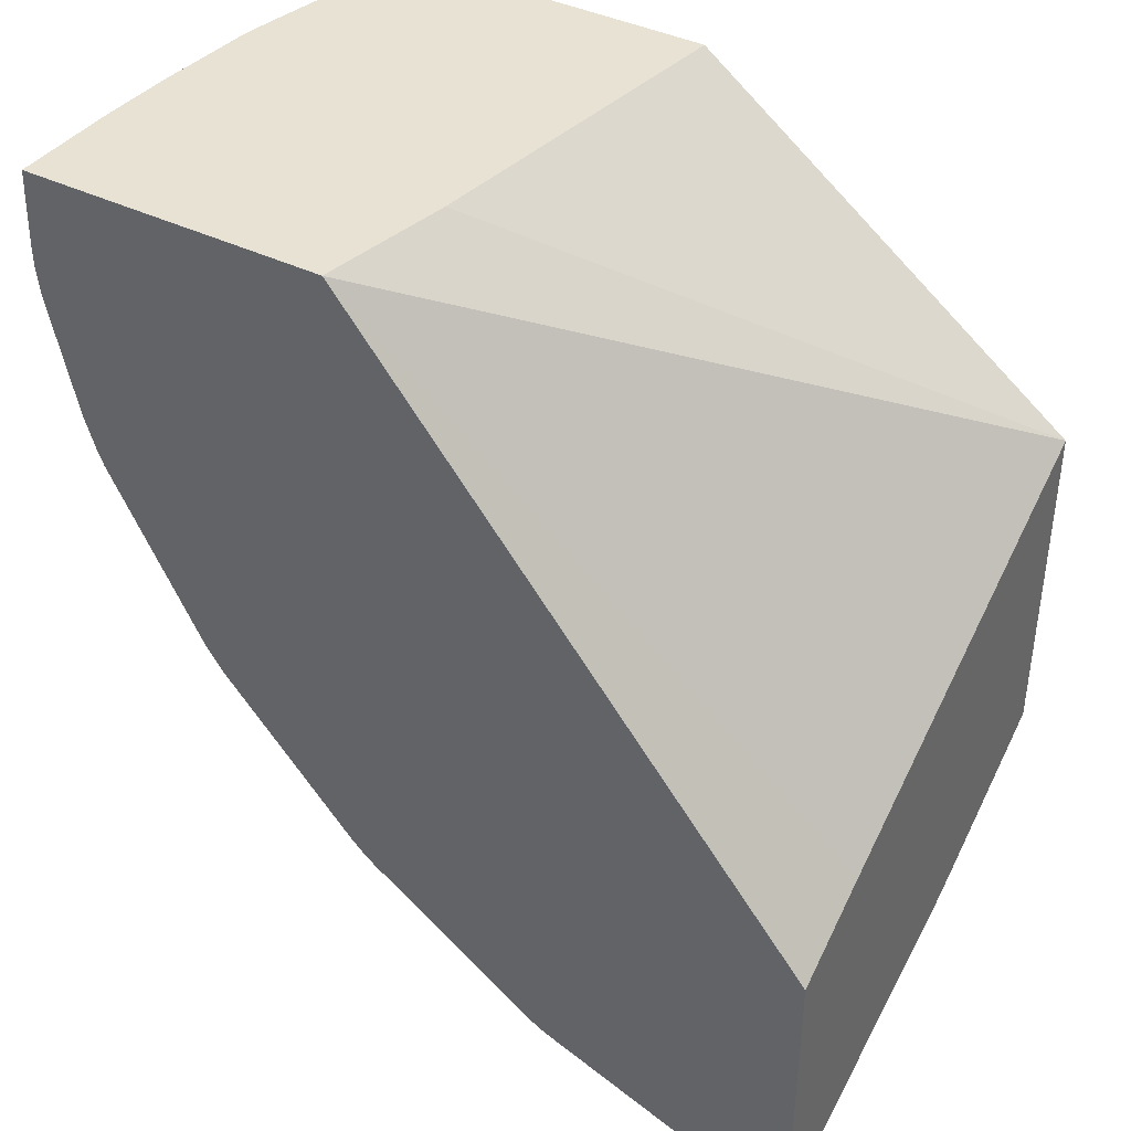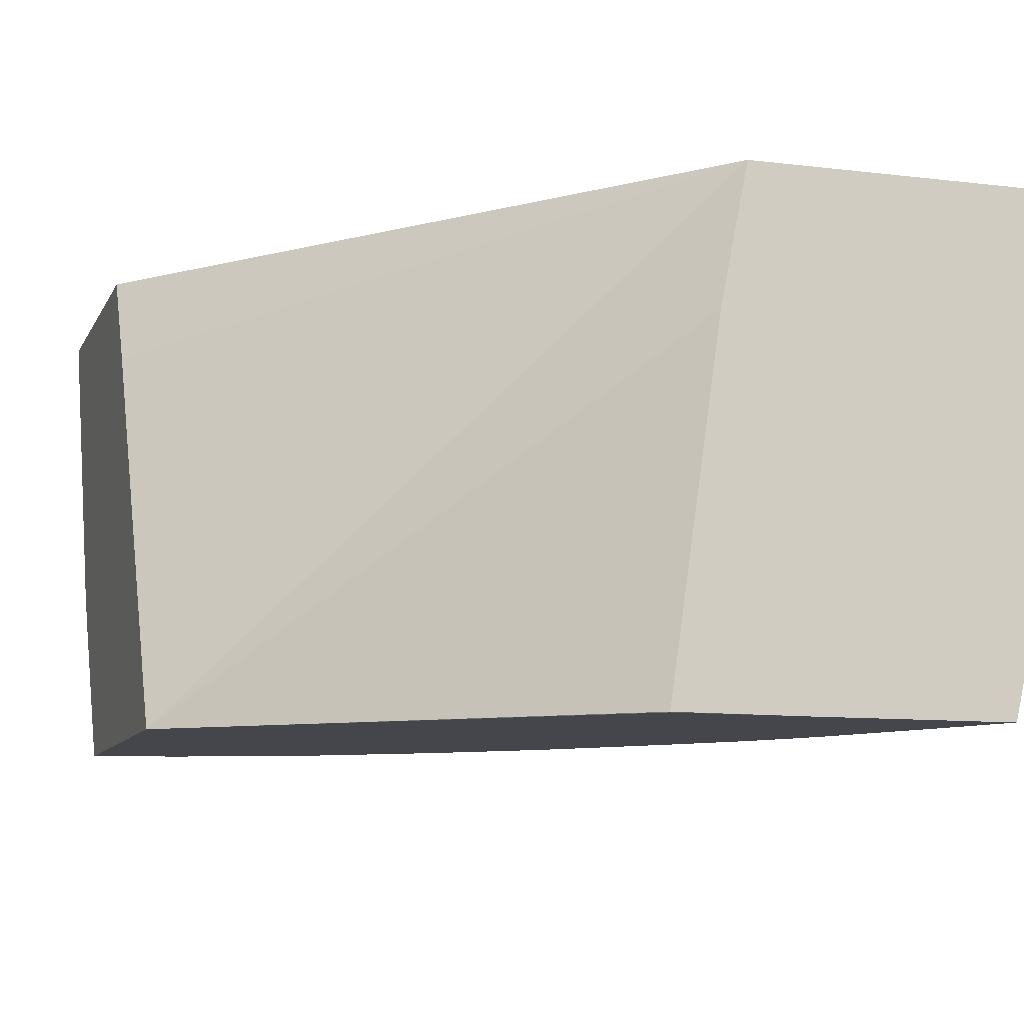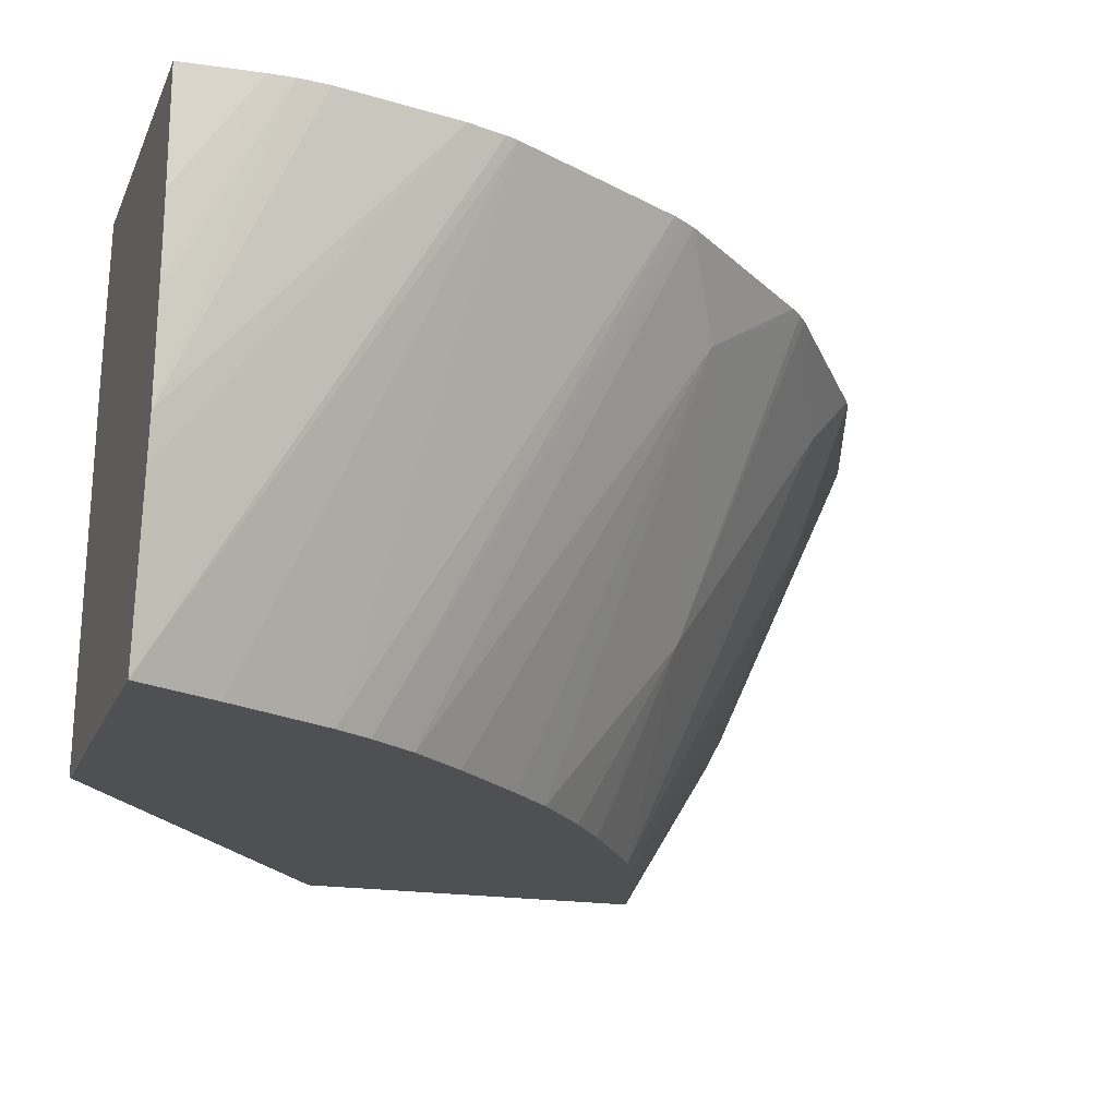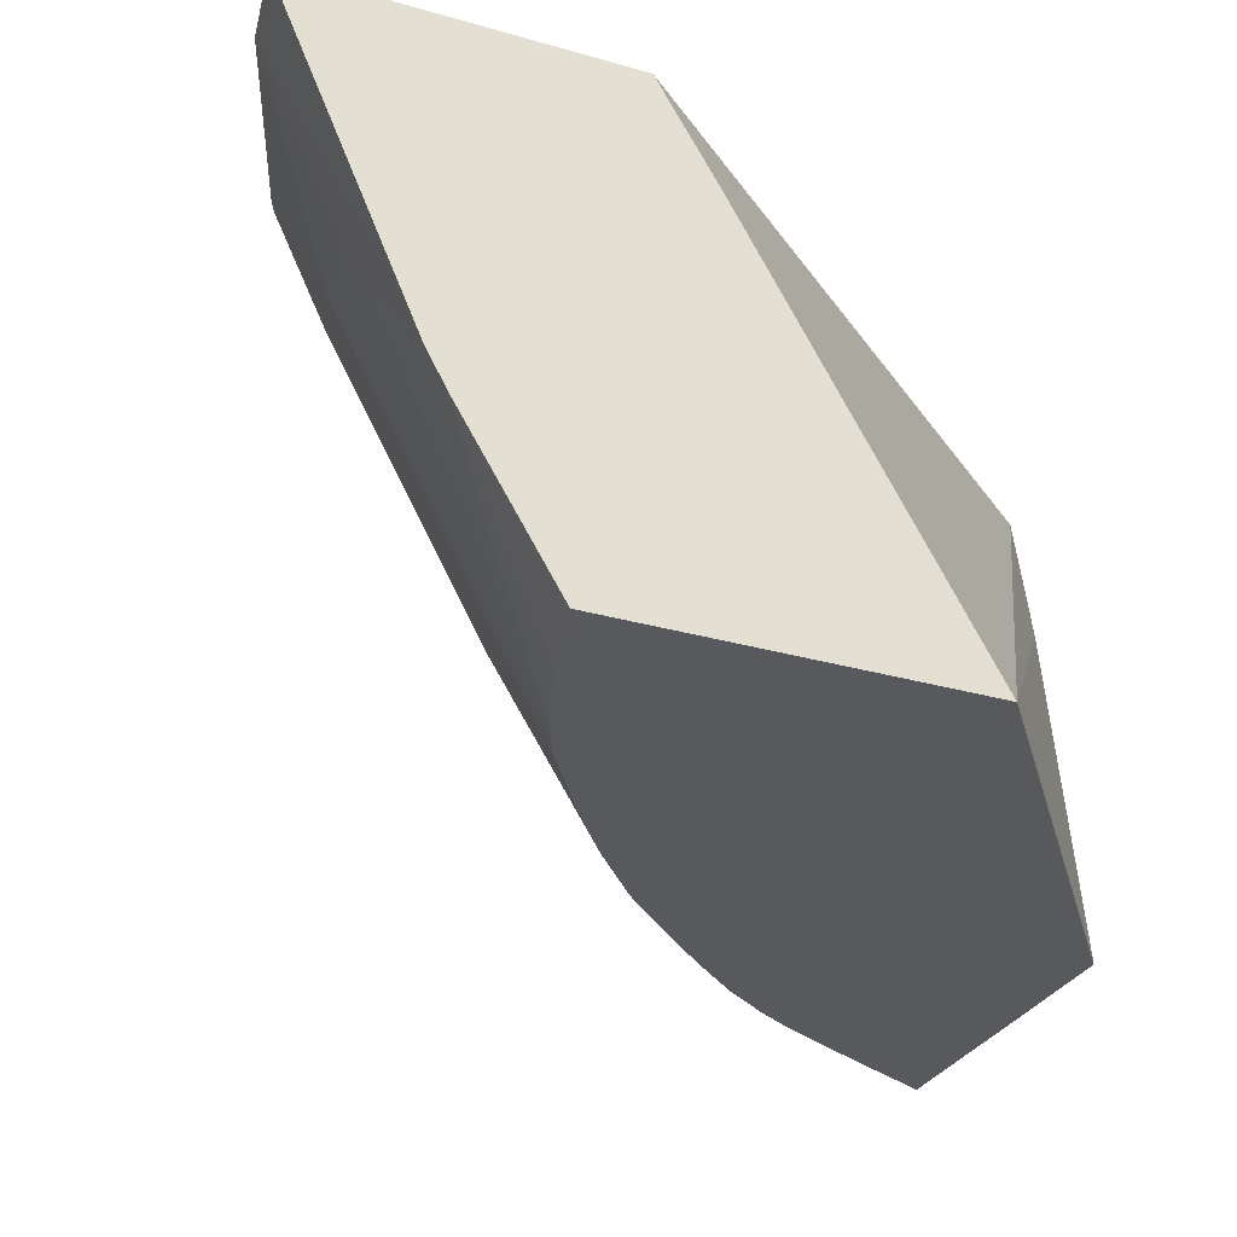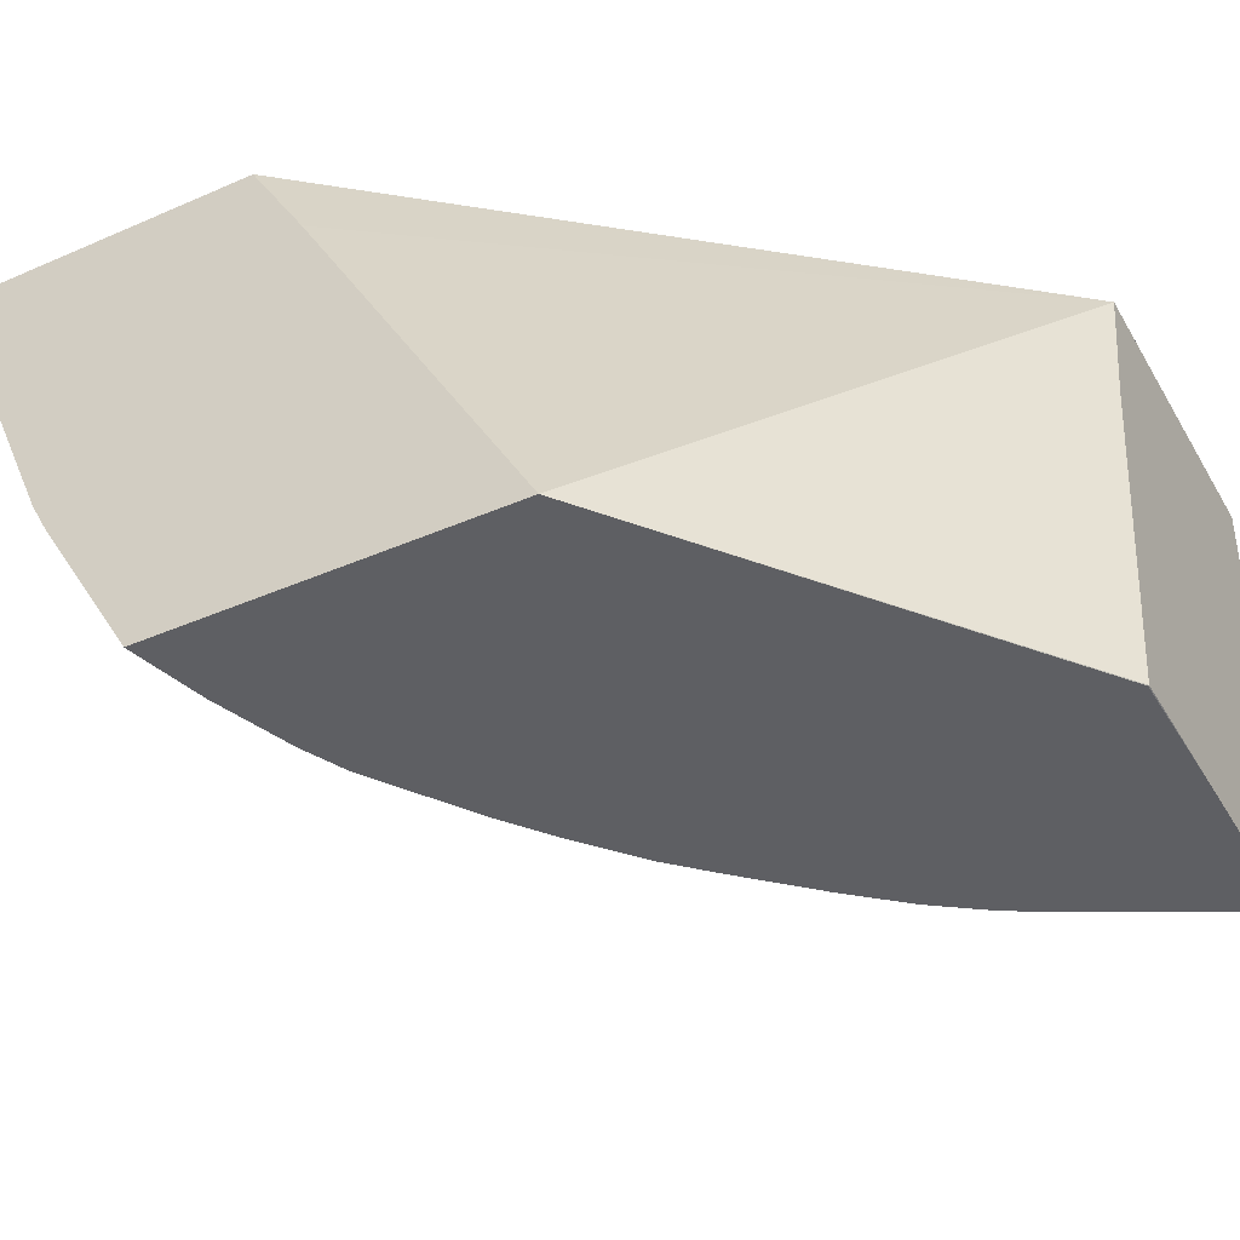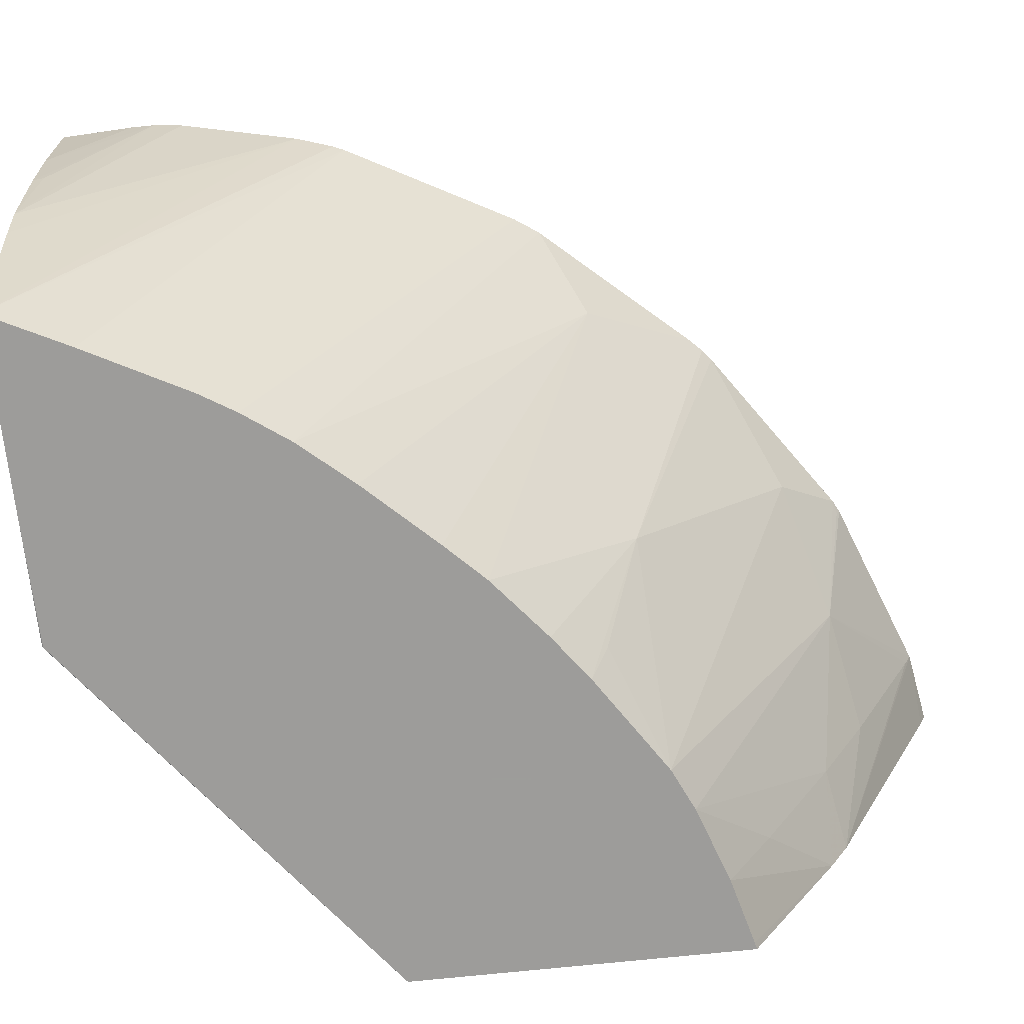
<metadata>
{"format":"obj","ext":"obj","renderer":"f3d","projection":"perspective","resolution":1024,"background":"white","views":[{"elev":40.0,"azim":-148.8,"up":"+Z"},{"elev":-10.0,"azim":-17.4,"up":"+Y"},{"elev":-18.5,"azim":72.3,"up":"+Y"},{"elev":-29.9,"azim":-112.8,"up":"+Y"},{"elev":-40.9,"azim":-62.0,"up":"+Y"},{"elev":-70.3,"azim":96.1,"up":"+Y"}]}
</metadata>
<code>
v -0.04462 0.1753 0.02149
v -0.04464 0.1753 0.02193
v -0.04465 0.1747 0.02193
v -0.04462 0.1753 0.02135
v -0.04646 0.1753 0.02193
v -0.04468 0.1742 0.02193
v -0.04464 0.1753 0.02118
v -0.04468 0.1743 0.02187
v -0.04475 0.1736 0.02193
v -0.04922 0.1724 0.02018
v -0.04662 0.1745 0.02193
v -0.04922 0.1753 0.01853
v -0.04922 0.1748 0.01886
v -0.0448 0.1753 0.02047
v -0.0448 0.1734 0.02193
v -0.04692 0.1724 0.02192
v -0.04692 0.1725 0.02193
v -0.04922 0.1724 0.01815
v -0.04922 0.1753 0.01673
v -0.04487 0.1753 0.02025
v -0.04501 0.1724 0.02193
v -0.04618 0.1724 0.02193
v -0.04922 0.1734 0.01761
v -0.04918 0.1724 0.01816
v -0.04876 0.1753 0.0168
v -0.04922 0.1752 0.01677
v -0.0449 0.1753 0.02018
v -0.04501 0.1724 0.02193
v -0.04922 0.1736 0.01749
v -0.04876 0.1737 0.01757
v -0.04876 0.1729 0.018
v -0.04876 0.1724 0.01827
v -0.04766 0.1753 0.01722
v -0.04807 0.1745 0.0174
v -0.04876 0.1752 0.01685
v -0.04525 0.1724 0.02147
v -0.04557 0.1724 0.02087
v -0.04546 0.1753 0.01916
v -0.04876 0.1743 0.01728
v -0.04829 0.1724 0.01843
v -0.04758 0.1753 0.01726
v -0.04765 0.1753 0.01724
v -0.0473 0.1749 0.01762
v -0.04803 0.1724 0.01855
v -0.04569 0.1724 0.02066
v -0.04551 0.1753 0.01908
v -0.04652 0.1753 0.01798
v -0.04769 0.173 0.01844
v -0.04701 0.1735 0.0186
v -0.04736 0.1727 0.01883
v -0.04743 0.1724 0.01894
v -0.04589 0.1724 0.02039
v -0.04556 0.1753 0.01901
v -0.04645 0.1753 0.01804
v -0.046 0.1749 0.01875
v -0.04679 0.1724 0.01944
v -0.04716 0.1724 0.01914
v -0.04616 0.1724 0.02008
v -0.04638 0.1753 0.01811
v -0.04656 0.1724 0.01967
f 1 2 3
f 1 3 4
f 1 4 7
f 1 7 14
f 1 14 20
f 1 20 27
f 1 27 38
f 1 38 46
f 1 46 53
f 1 53 59
f 1 59 54
f 1 54 47
f 1 47 41
f 1 41 33
f 1 33 25
f 1 25 19
f 1 19 12
f 1 12 5
f 1 5 2
f 2 5 11
f 2 11 17
f 2 17 22
f 2 22 21
f 2 21 15
f 2 15 9
f 2 9 6
f 2 6 3
f 3 6 4
f 4 6 8
f 4 8 9
f 4 9 7
f 5 10 11
f 5 12 13
f 5 13 10
f 6 9 8
f 7 9 14
f 9 15 14
f 10 16 17
f 10 17 11
f 10 13 12
f 10 12 19
f 10 19 26
f 10 26 29
f 10 29 23
f 10 23 18
f 10 18 24
f 10 24 32
f 10 32 40
f 10 40 44
f 10 44 51
f 10 51 57
f 10 57 56
f 10 56 60
f 10 60 58
f 10 58 52
f 10 52 45
f 10 45 37
f 10 37 36
f 10 36 28
f 10 28 21
f 10 21 22
f 10 22 16
f 14 15 21
f 14 21 20
f 16 22 17
f 18 23 24
f 19 25 26
f 20 21 27
f 21 28 27
f 23 29 30
f 23 30 31
f 23 31 32
f 23 32 24
f 25 33 34
f 25 34 35
f 25 35 29
f 25 29 26
f 27 28 36
f 27 36 37
f 27 37 38
f 29 35 39
f 29 39 30
f 30 40 31
f 30 39 34
f 30 34 40
f 31 40 32
f 33 41 42
f 33 42 34
f 34 39 35
f 34 42 41
f 34 41 43
f 34 43 44
f 34 44 40
f 37 45 38
f 38 45 46
f 41 47 43
f 43 48 44
f 43 47 49
f 43 49 48
f 44 49 50
f 44 50 51
f 44 48 49
f 45 52 53
f 45 53 46
f 47 54 49
f 49 55 56
f 49 56 57
f 49 57 51
f 49 51 50
f 49 54 55
f 52 58 55
f 52 55 53
f 53 55 59
f 54 59 55
f 55 60 56
f 55 58 60

</code>
